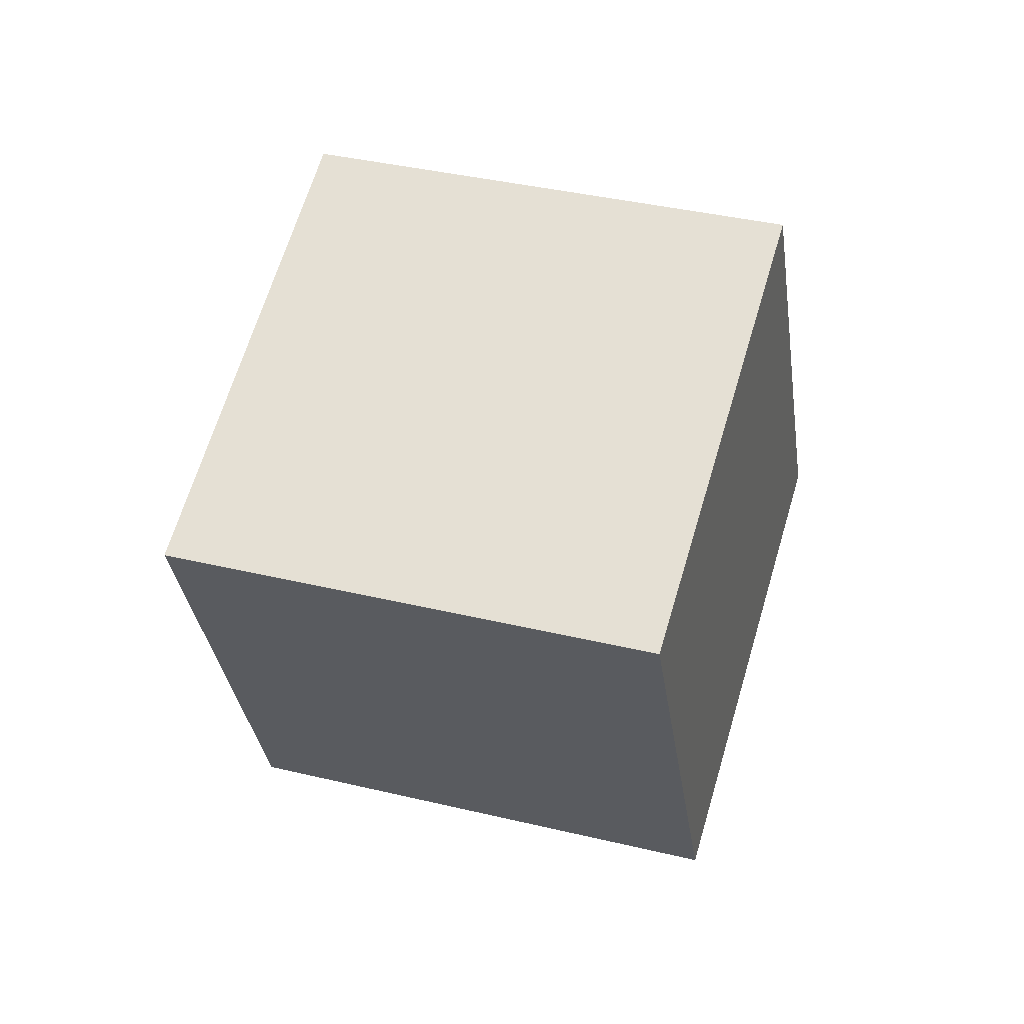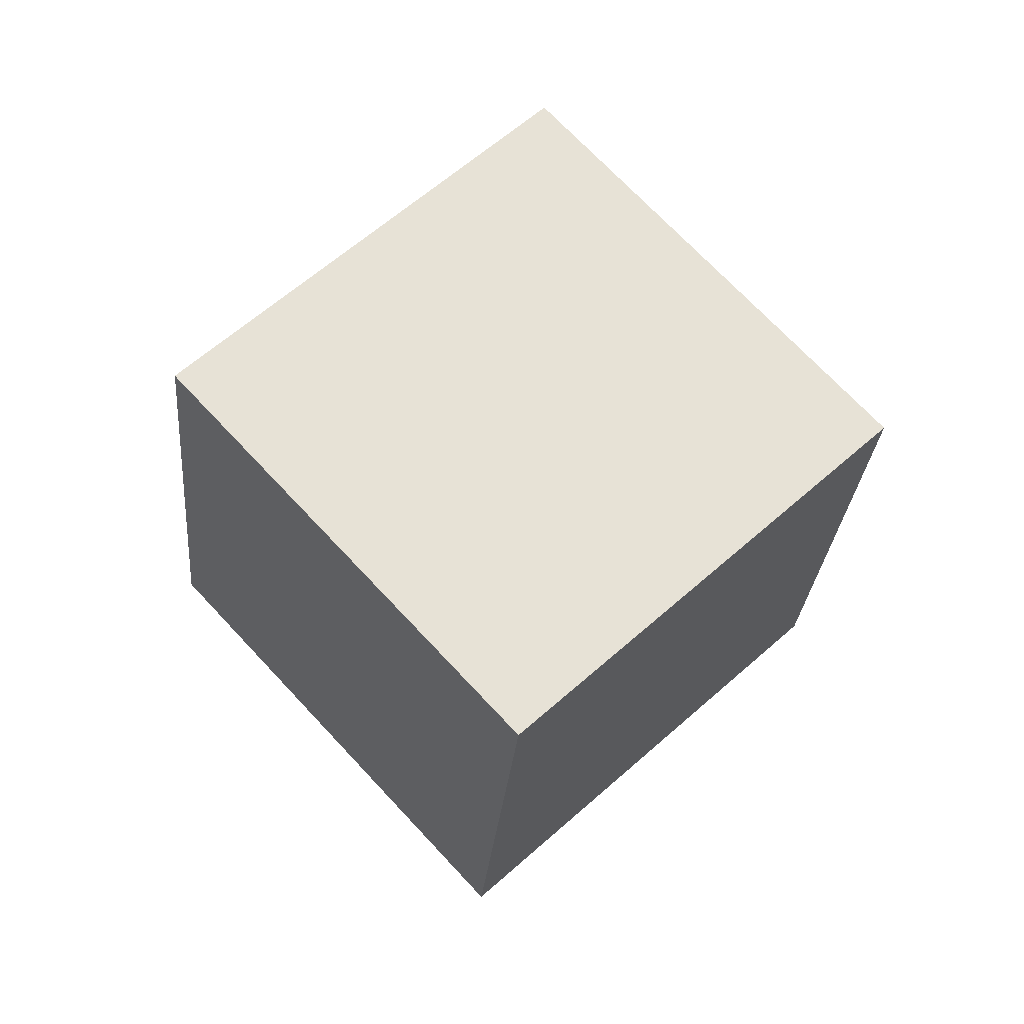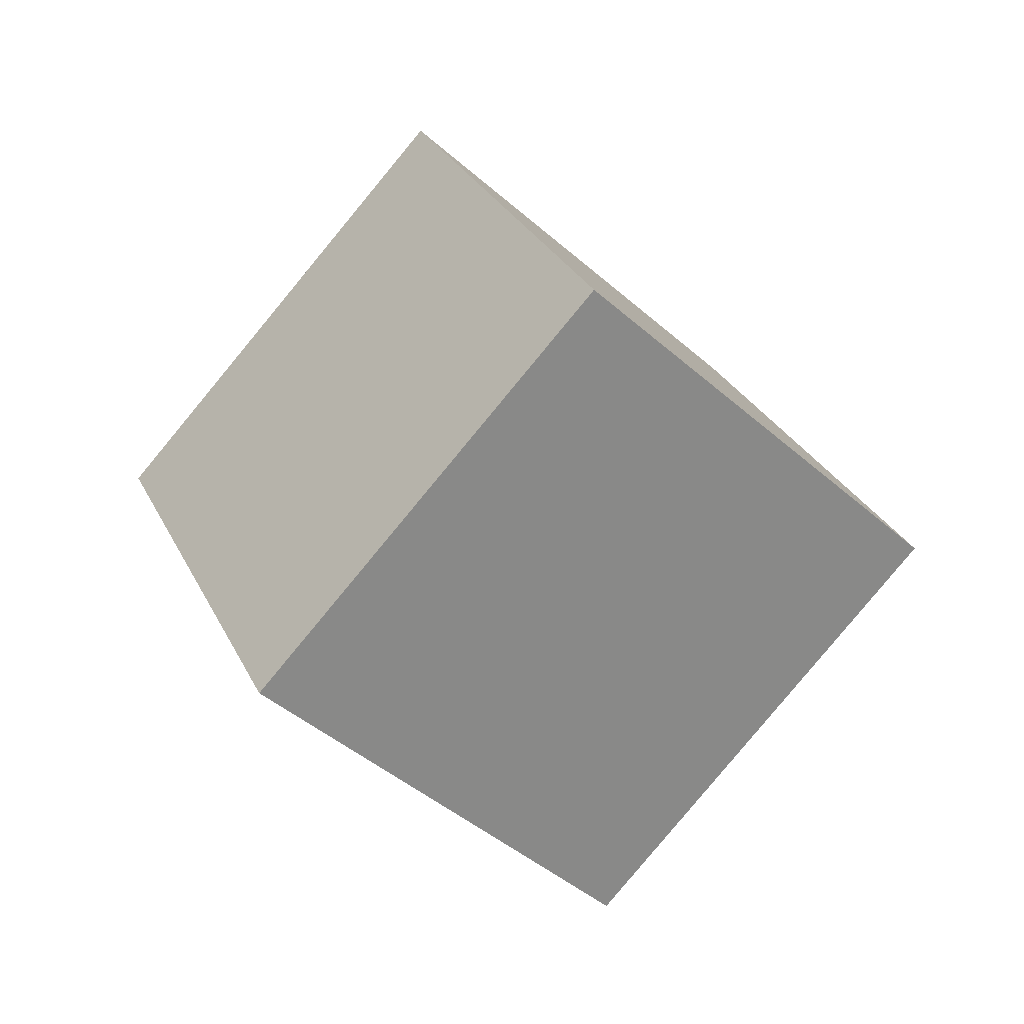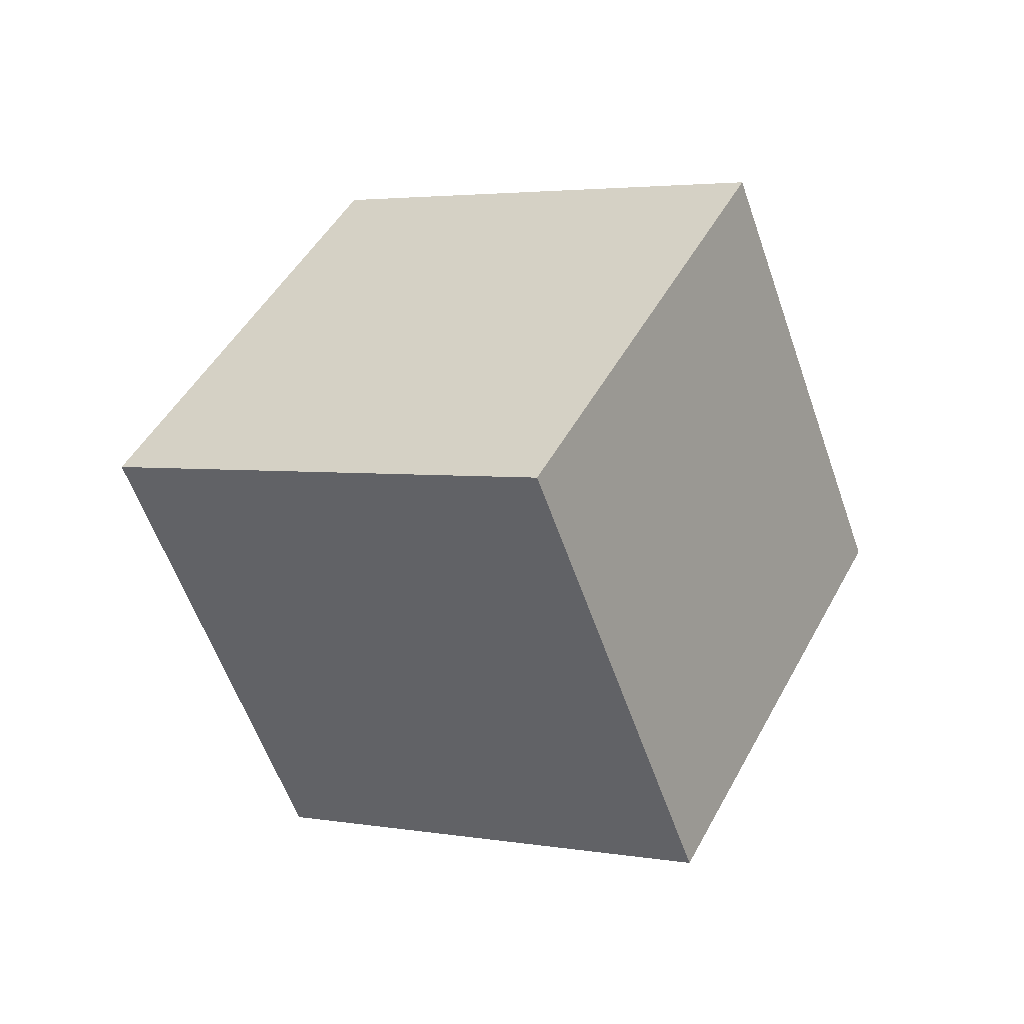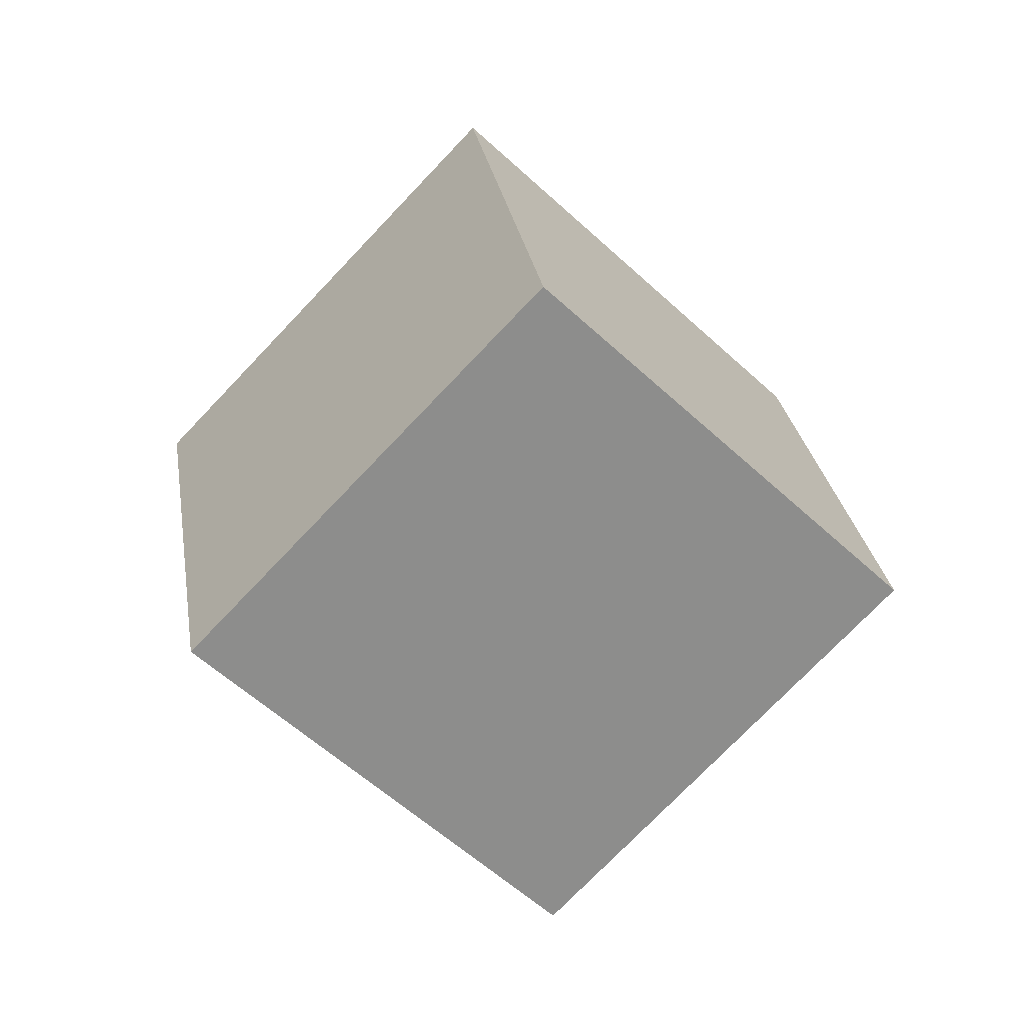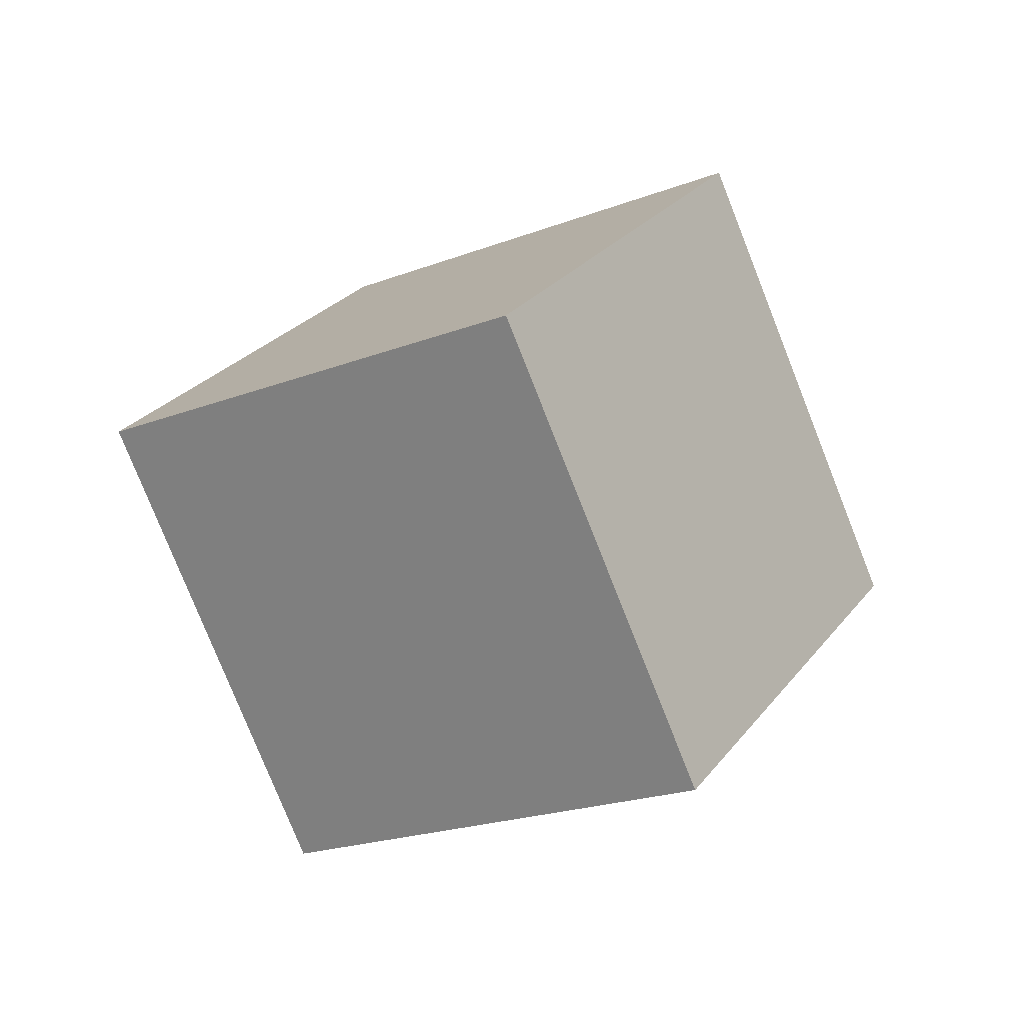
<metadata>
{"format":"obj","ext":"obj","renderer":"f3d","projection":"perspective","resolution":1024,"background":"white","views":[{"elev":-76.8,"azim":116.9,"up":"+Y"},{"elev":-9.6,"azim":29.2,"up":"+Y"},{"elev":77.2,"azim":-104.4,"up":"+Y"},{"elev":-18.1,"azim":-16.5,"up":"+Z"},{"elev":9.3,"azim":-154.7,"up":"+Y"},{"elev":-38.9,"azim":-12.6,"up":"+Z"}]}
</metadata>
<code>
o Cube.003
v -0.9854 0.8177 1.613
v -0.6464 0.4512 1.514
v -1.258 0.6745 1.208
v -0.9195 0.308 1.109
v -1.249 0.4949 1.905
v -0.9102 0.1284 1.806
v -1.522 0.3517 1.5
v -1.183 -0.01481 1.401
f 2 3 1
f 4 7 3
f 8 5 7
f 6 1 5
f 7 1 3
f 4 6 8
f 2 4 3
f 4 8 7
f 8 6 5
f 6 2 1
f 7 5 1
f 4 2 6

</code>
